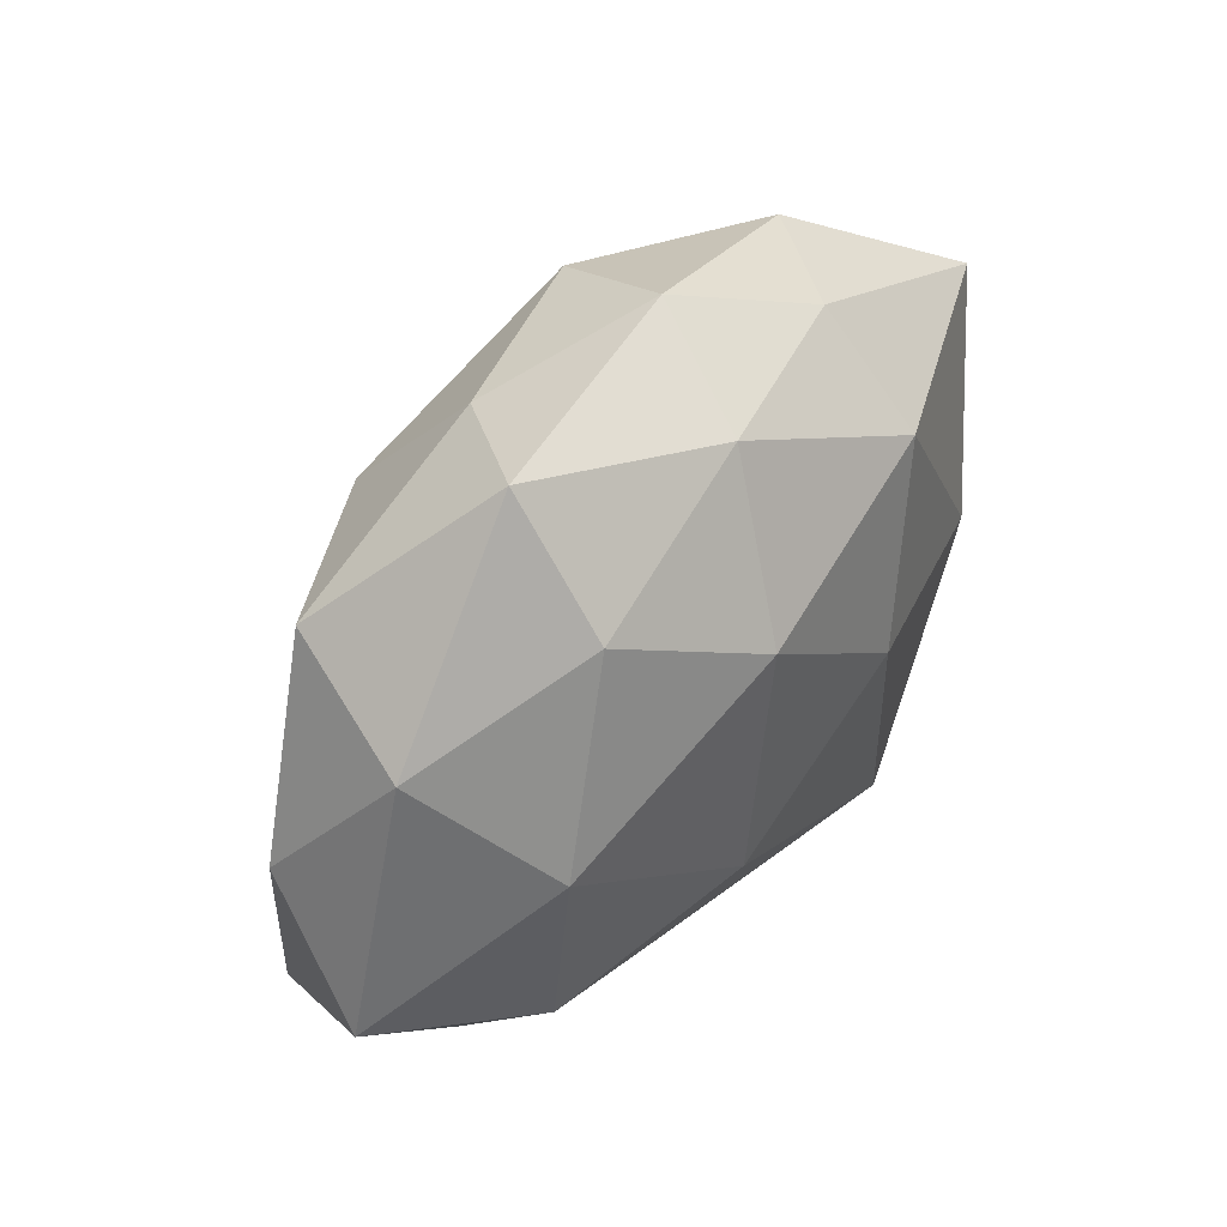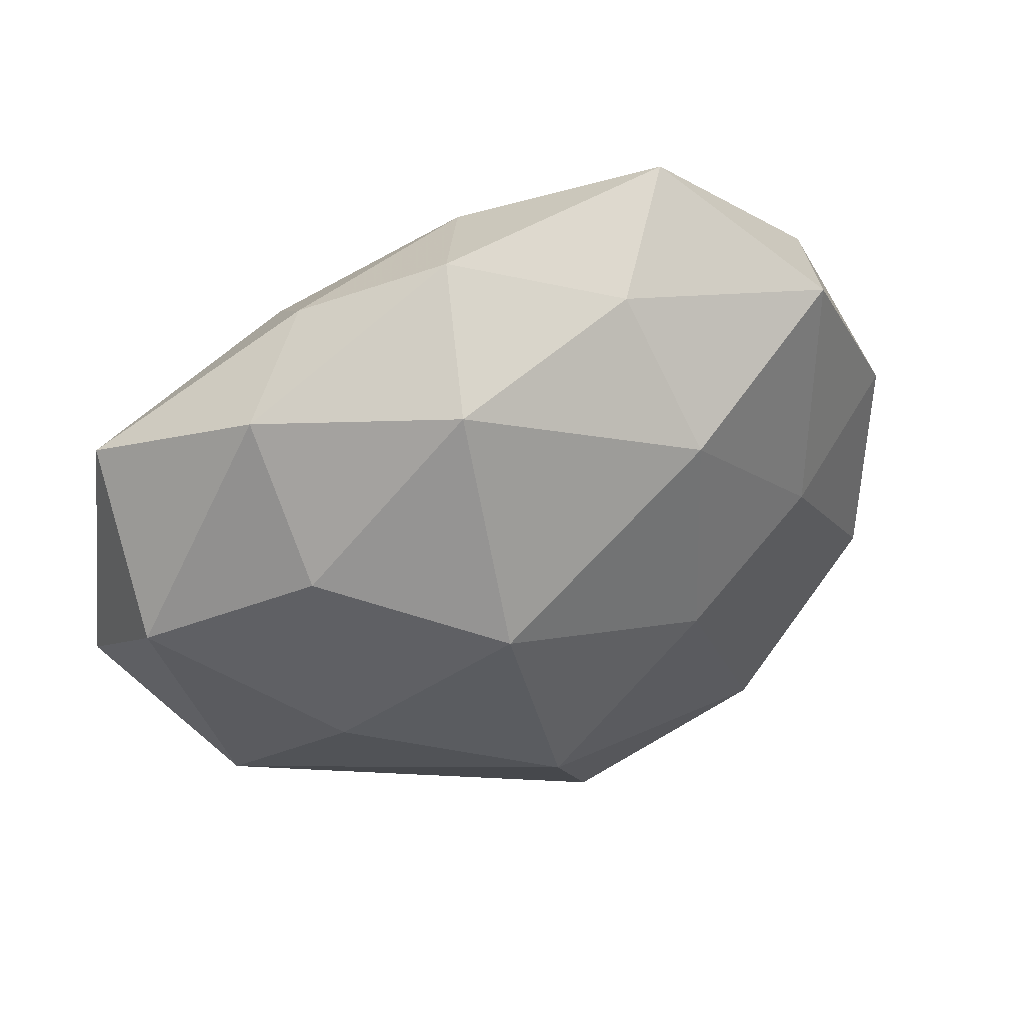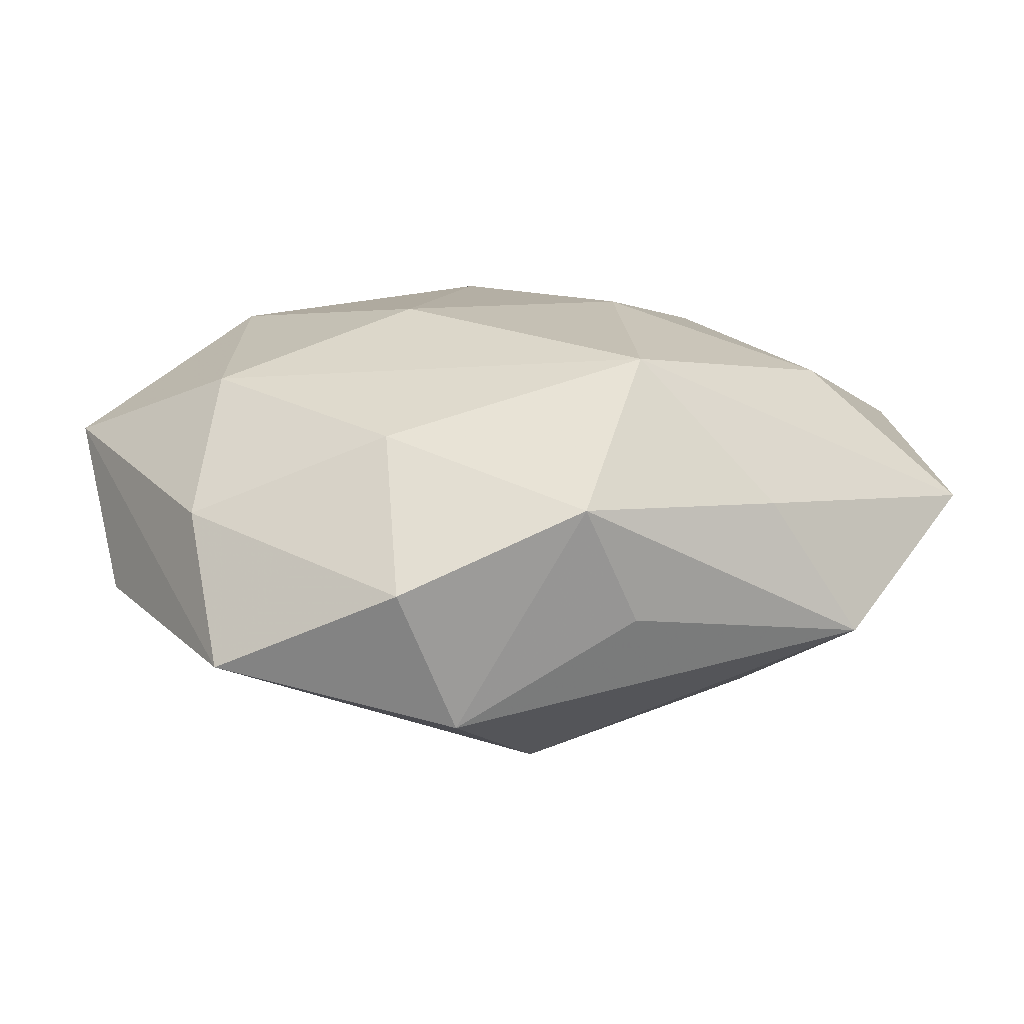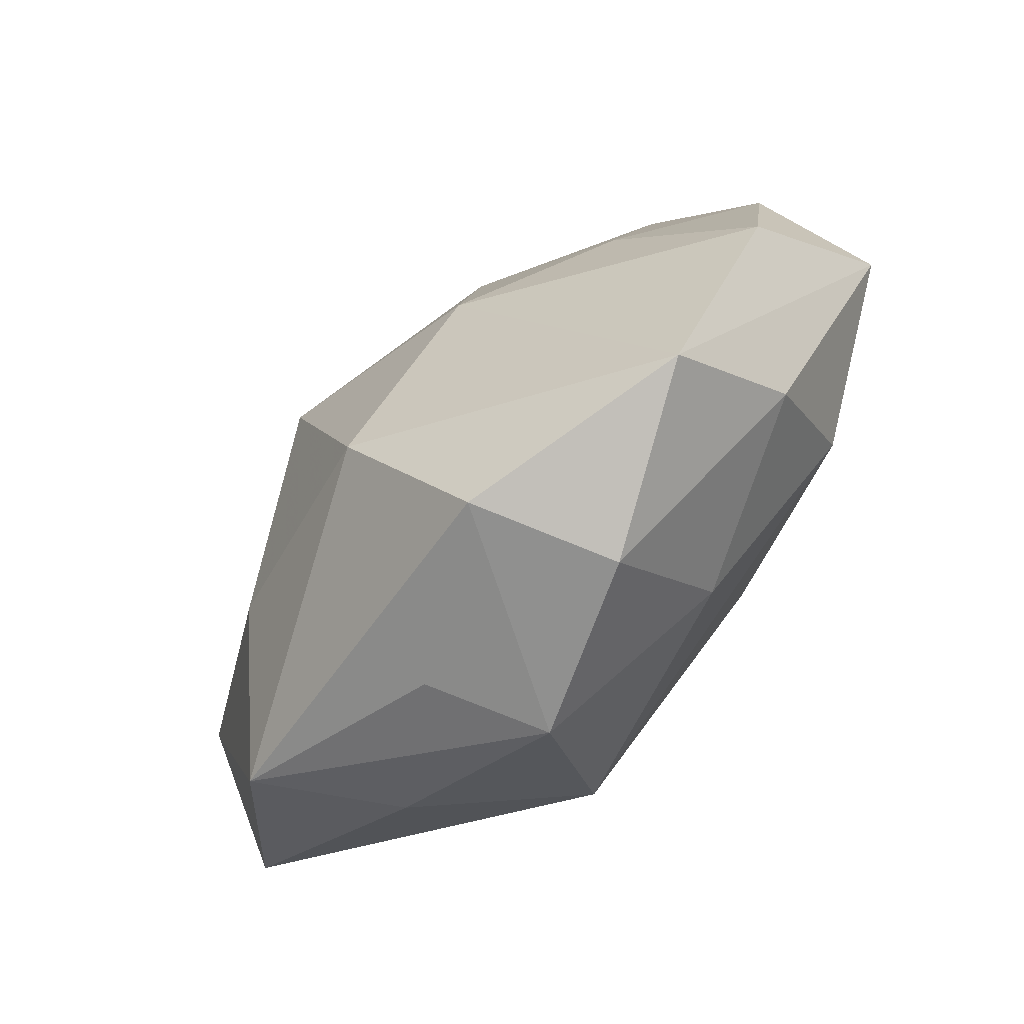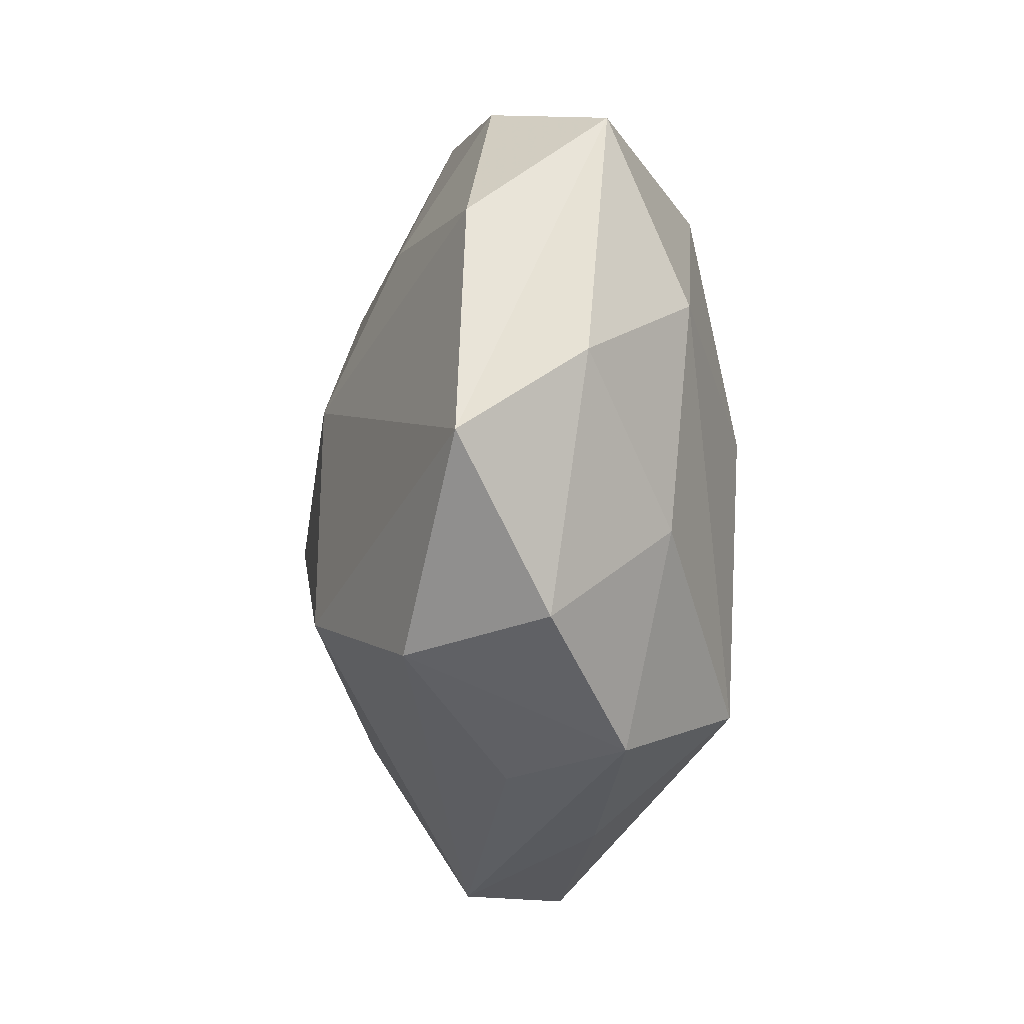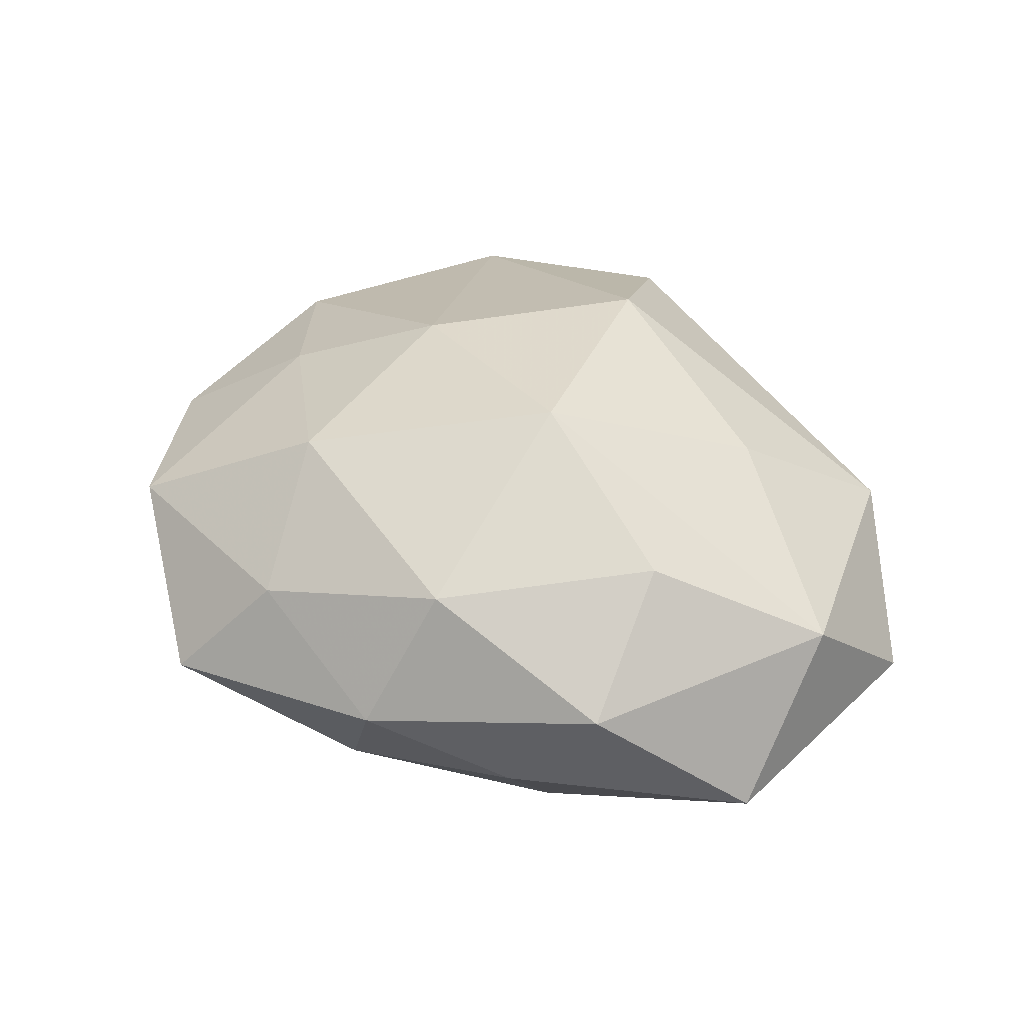
<metadata>
{"format":"obj","ext":"obj","renderer":"f3d","projection":"perspective","resolution":1024,"background":"white","views":[{"elev":54.6,"azim":127.8,"up":"+Y"},{"elev":44.3,"azim":-21.8,"up":"+Y"},{"elev":-73.0,"azim":178.0,"up":"+Y"},{"elev":-75.2,"azim":46.5,"up":"+Y"},{"elev":-60.9,"azim":88.9,"up":"+Y"},{"elev":41.0,"azim":-144.8,"up":"+Z"}]}
</metadata>
<code>
v -0.003715 -0.02246 0.02489
v 0.01927 0.04533 -0.002123
v 0.04075 0.02611 -0.005806
v 0.03336 0.01274 -0.0195
v 0.03163 -0.0403 0.008243
v -0.03648 -0.003538 -0.01869
v 0.04792 0.01003 0.005137
v -0.01169 0.00762 0.02865
v -0.002316 0.03756 -0.01151
v 0.004998 -0.0423 0.01366
v -0.02992 -0.02751 -0.008819
v 0.03242 0.003812 0.01592
v 0.03548 0.03152 0.01016
v -0.03149 0.01434 0.0178
v 0.02113 0.03292 -0.01416
v -0.04928 0.0191 -0.008124
v 0.01243 -0.005885 -0.02512
v 0.01172 -0.04462 -0.002122
v -0.02293 0.02392 -0.01882
v 0.01419 -0.002591 0.02489
v -0.02936 -0.01111 0.01874
v -0.04941 0.003246 0.00827
v 0.009673 0.03819 0.01058
v -0.05362 -0.0107 -0.005612
v -0.03398 0.03005 0.006168
v 0.005503 0.02161 -0.02261
v -0.008254 -0.04051 -0.01113
v -0.01224 0.003577 -0.02492
v 0.05219 -0.002342 -0.008011
v 0.04636 -0.01628 0.007644
v 0.03404 -0.01357 -0.01765
v 0.01458 0.02298 0.02188
v -0.02389 0.0338 -0.006413
v 0.01384 -0.02964 -0.0157
v 0.03562 -0.02868 -0.005722
v -0.04047 -0.0264 0.006448
v -0.0144 -0.03771 0.002138
v -0.01275 0.0331 0.01739
v -0.008853 0.04256 0.002327
v -0.0142 -0.02501 -0.02439
f 22 24 36
f 31 40 17
f 27 36 11
f 11 36 24
f 11 40 27
f 24 40 11
f 10 5 1
f 1 36 10
f 22 36 21
f 21 36 1
f 6 40 24
f 9 39 2
f 2 15 9
f 9 26 19
f 9 15 26
f 19 6 16
f 16 6 24
f 16 24 22
f 22 25 16
f 8 21 1
f 22 21 8
f 27 40 34
f 40 31 34
f 3 7 29
f 3 15 2
f 30 7 12
f 30 5 29
f 29 7 30
f 17 26 4
f 26 15 4
f 4 31 17
f 29 31 4
f 4 3 29
f 15 3 4
f 18 10 27
f 5 10 18
f 27 34 18
f 37 36 27
f 27 10 37
f 37 10 36
f 28 6 19
f 40 6 28
f 19 26 28
f 28 26 17
f 17 40 28
f 25 39 33
f 33 16 25
f 39 9 33
f 33 9 19
f 19 16 33
f 20 8 1
f 20 30 12
f 1 5 20
f 5 30 20
f 32 20 12
f 8 20 32
f 14 25 22
f 22 8 14
f 35 34 31
f 35 18 34
f 5 18 35
f 29 5 35
f 35 31 29
f 13 3 2
f 7 3 13
f 12 7 13
f 13 32 12
f 8 32 38
f 38 39 25
f 25 14 38
f 38 14 8
f 2 39 23
f 39 38 23
f 23 13 2
f 32 13 23
f 23 38 32

</code>
